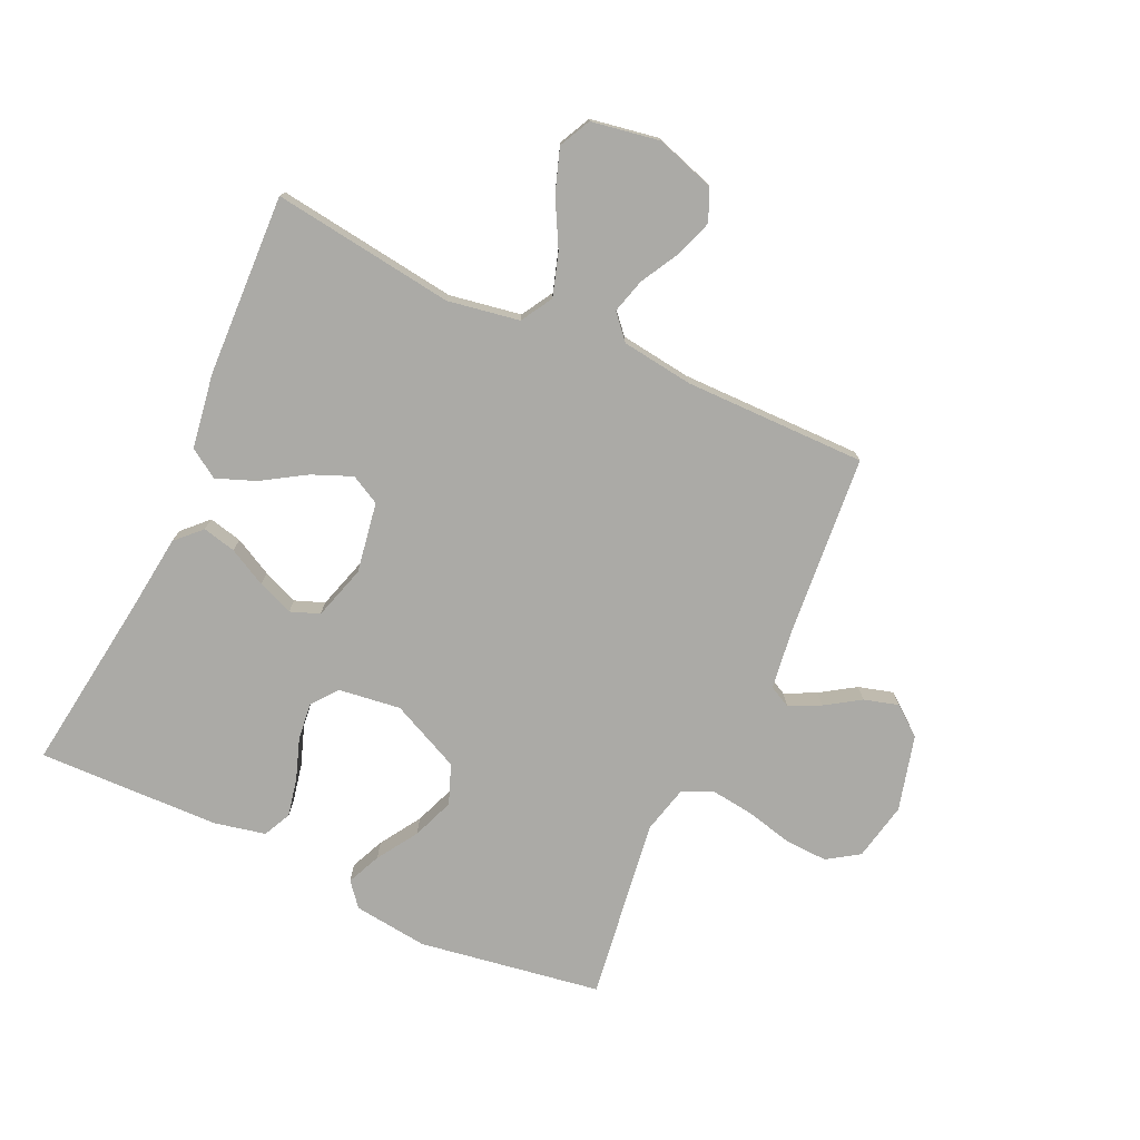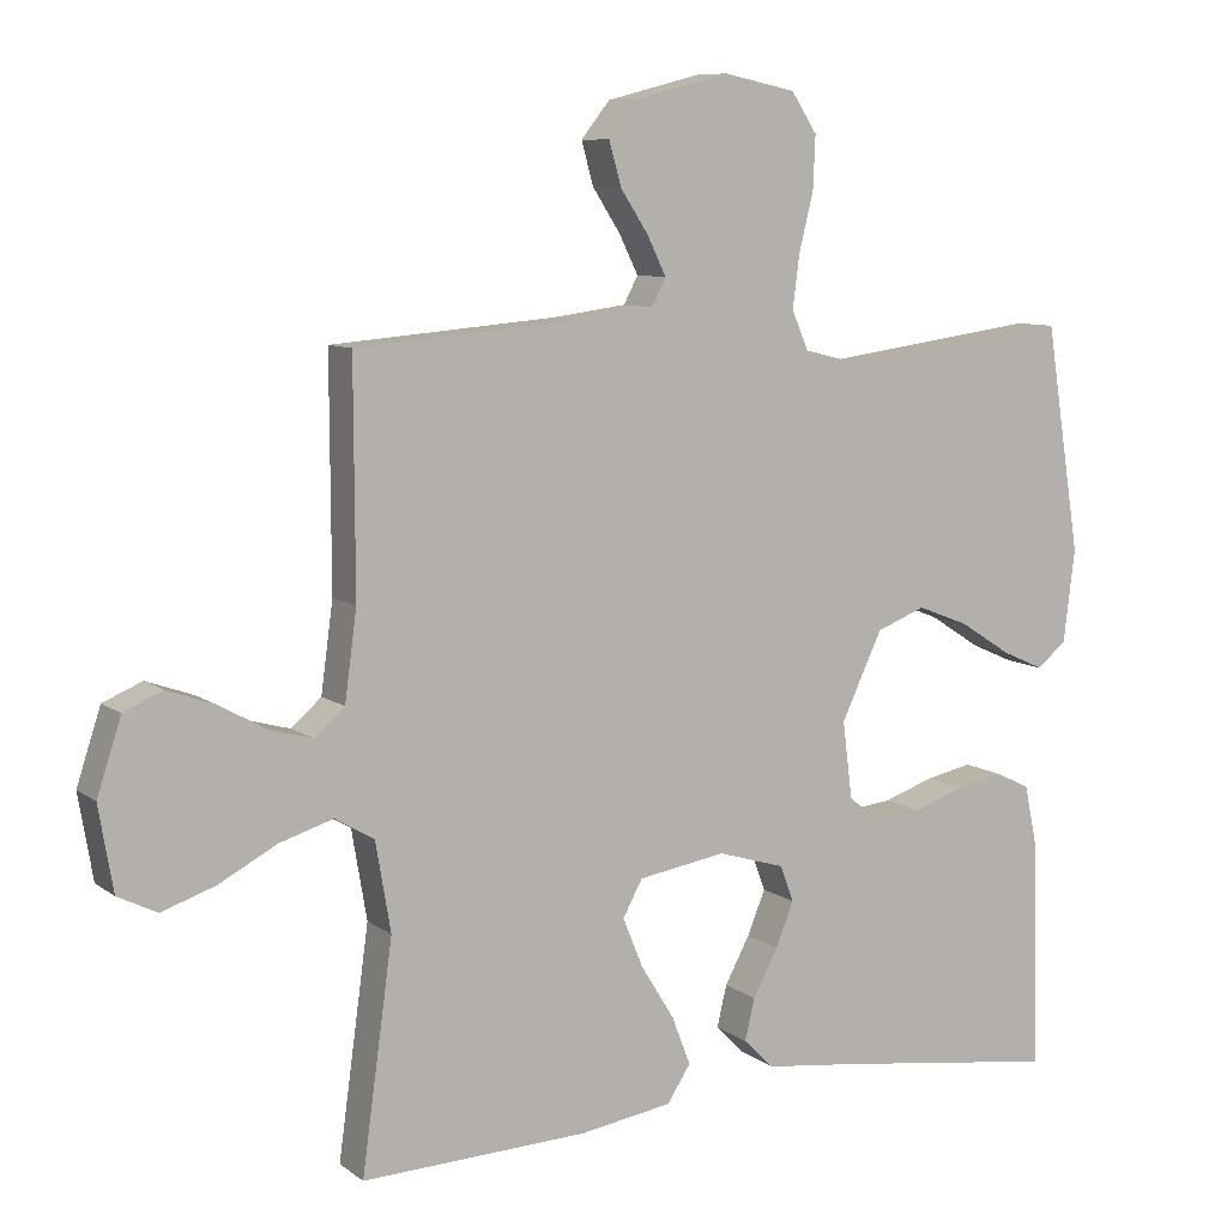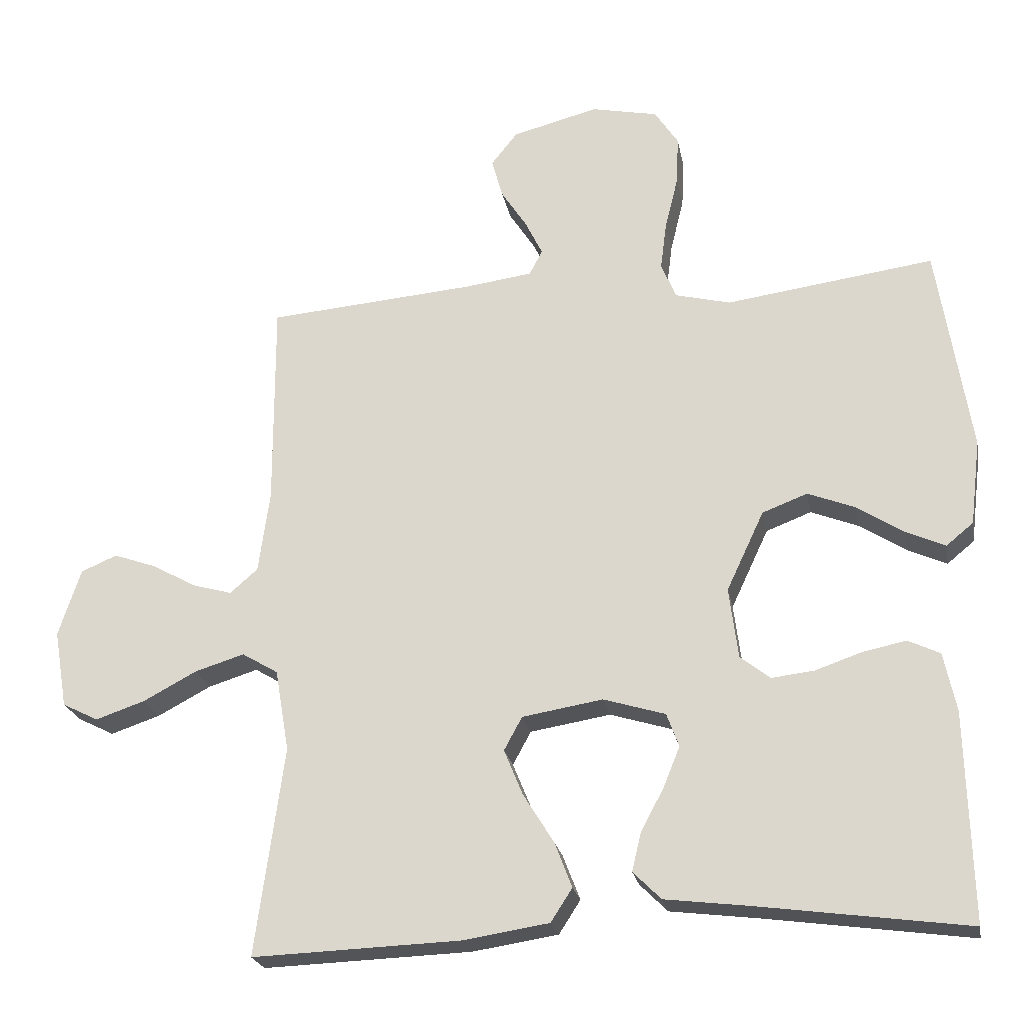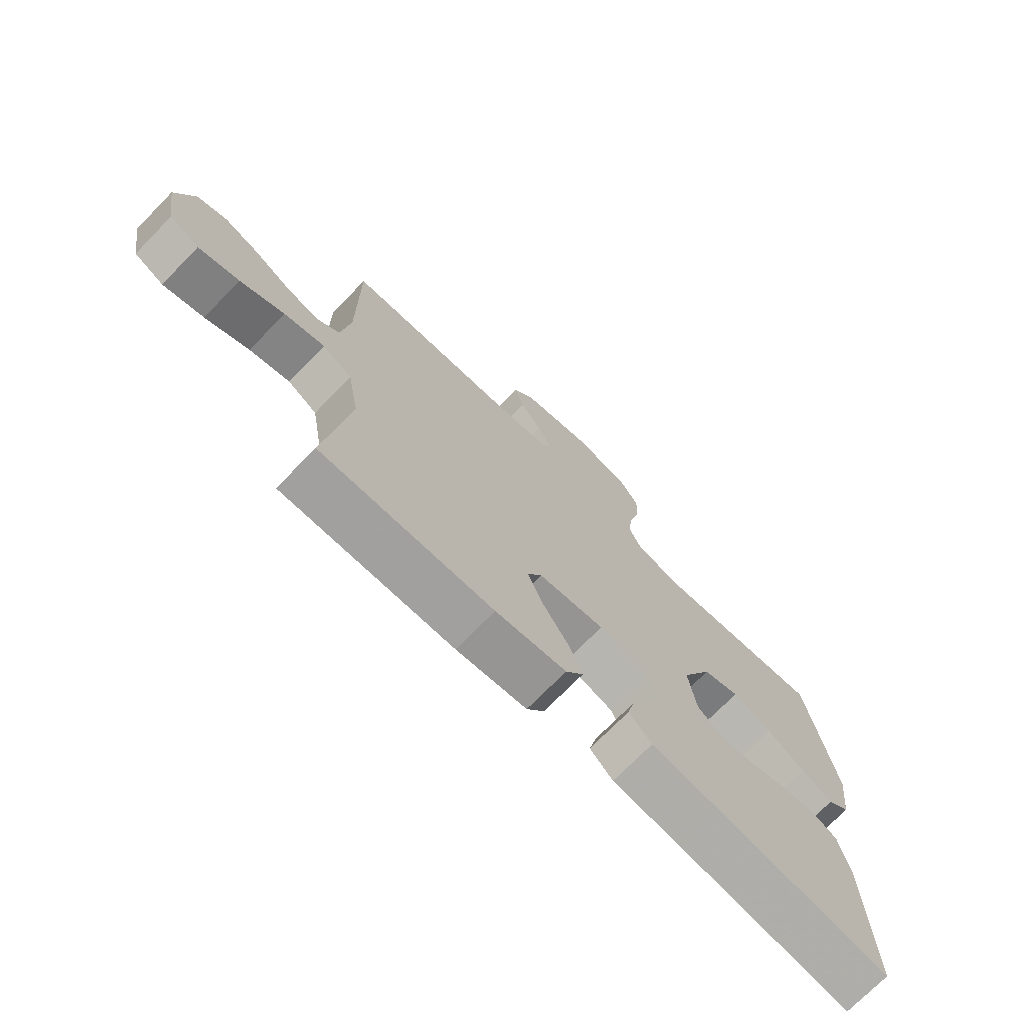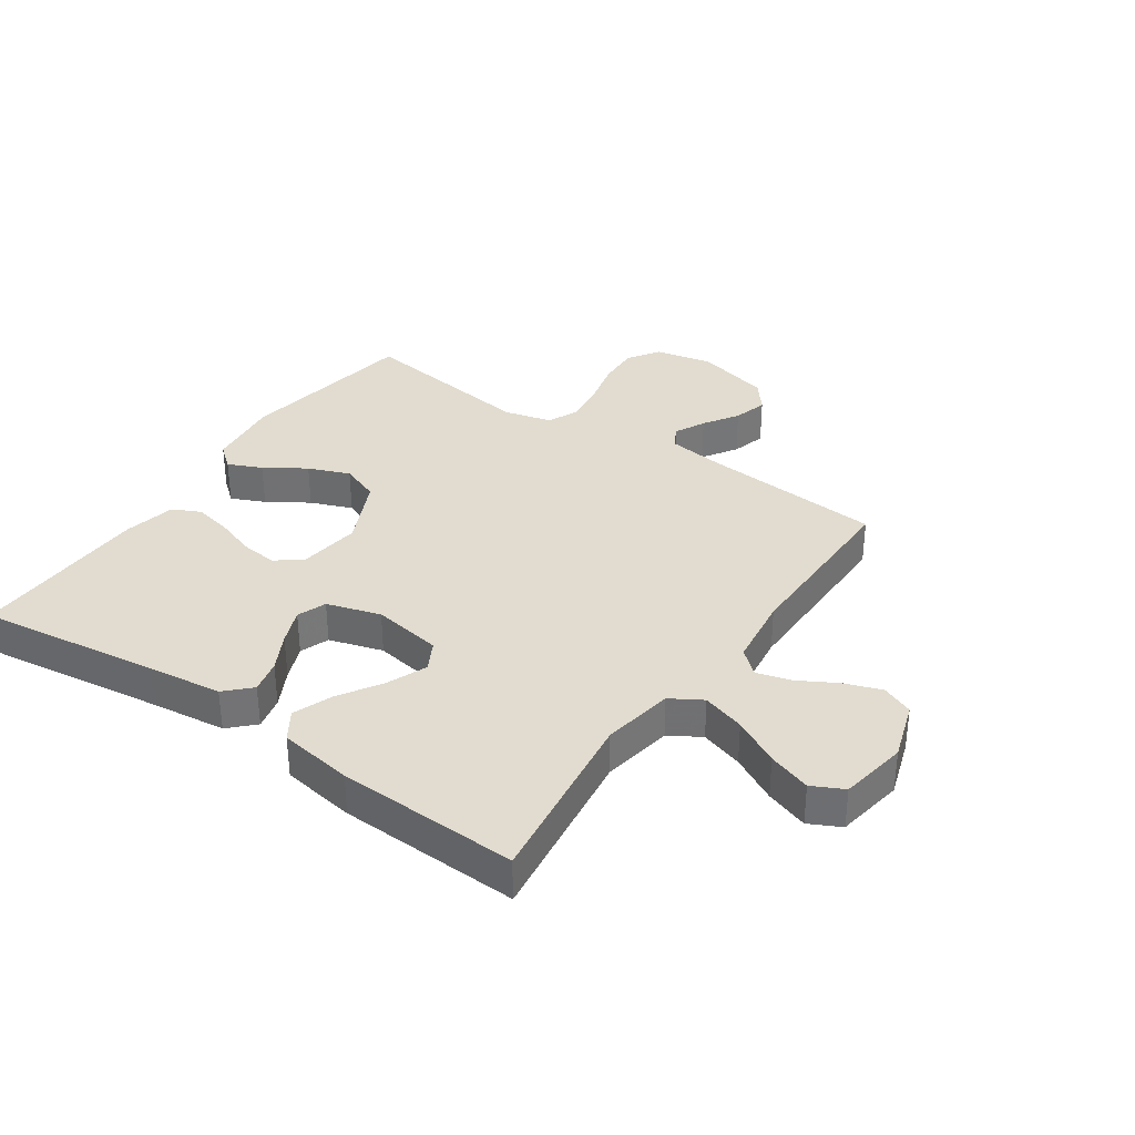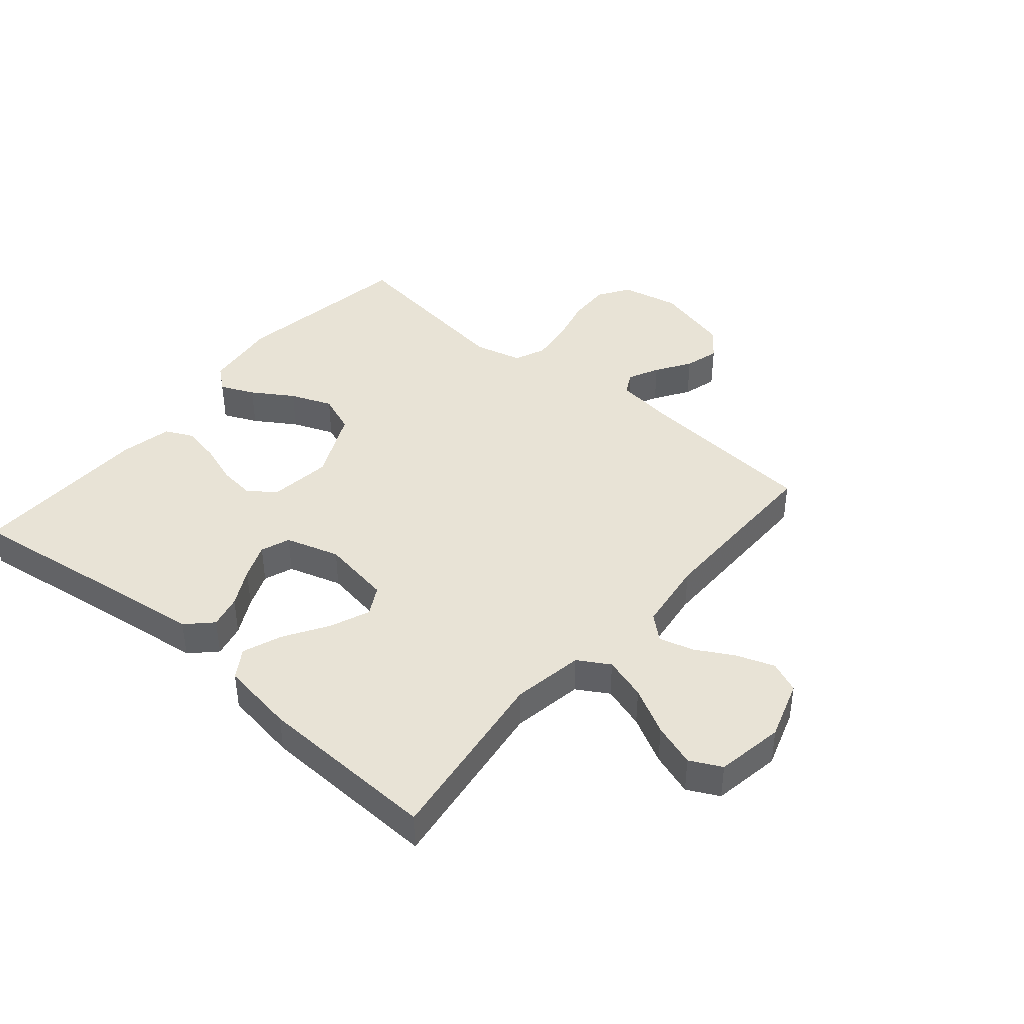
<metadata>
{"format":"obj","ext":"obj","renderer":"f3d","projection":"perspective","resolution":1024,"background":"white","views":[{"elev":-75.8,"azim":-114.6,"up":"+Y"},{"elev":8.6,"azim":-28.8,"up":"+Z"},{"elev":-22.9,"azim":10.5,"up":"+Z"},{"elev":-73.2,"azim":-44.4,"up":"+Z"},{"elev":34.5,"azim":-145.5,"up":"+Y"},{"elev":41.8,"azim":-139.7,"up":"+Y"}]}
</metadata>
<code>
v 0.5 0.07 -0.5
v 0.2 0.07 -0.459
v 0.077 0.07 -0.444
v 0.037 0.07 -0.404
v 0.05 0.07 -0.349
v 0.083 0.07 -0.287
v 0.107 0.07 -0.228
v 0.089 0.07 -0.18
v 0 0.07 -0.153
v -0.116 0.07 -0.172
v -0.142 0.07 -0.22
v -0.115 0.07 -0.286
v -0.071 0.07 -0.357
v -0.046 0.07 -0.422
v -0.077 0.07 -0.47
v -0.2 0.07 -0.489
v -0.5 0.07 -0.5
v -0.459 0.07 -0.2
v -0.479 0.07 -0.082
v -0.531 0.07 -0.051
v -0.602 0.07 -0.073
v -0.679 0.07 -0.114
v -0.75 0.07 -0.138
v -0.802 0.07 -0.112
v -0.821 0.07 0
v -0.789 0.07 0.098
v -0.737 0.07 0.12
v -0.675 0.07 0.098
v -0.612 0.07 0.063
v -0.555 0.07 0.047
v -0.515 0.07 0.082
v -0.499 0.07 0.2
v -0.5 0.07 0.5
v -0.2 0.07 0.525
v -0.103 0.07 0.538
v -0.084 0.07 0.574
v -0.109 0.07 0.625
v -0.146 0.07 0.682
v -0.162 0.07 0.739
v -0.124 0.07 0.787
v 0 0.07 0.819
v 0.096 0.07 0.799
v 0.13 0.07 0.747
v 0.127 0.07 0.677
v 0.108 0.07 0.6
v 0.099 0.07 0.53
v 0.121 0.07 0.479
v 0.2 0.07 0.459
v 0.5 0.07 0.5
v 0.547 0.07 0.2
v 0.532 0.07 0.077
v 0.493 0.07 0.045
v 0.437 0.07 0.07
v 0.37 0.07 0.113
v 0.301 0.07 0.14
v 0.236 0.07 0.115
v 0.182 0.07 0
v 0.195 0.07 -0.102
v 0.238 0.07 -0.136
v 0.299 0.07 -0.129
v 0.366 0.07 -0.106
v 0.429 0.07 -0.093
v 0.475 0.07 -0.115
v 0.493 0.07 -0.2
v 0.5 0 -0.5
v 0.2 0 -0.459
v 0.077 0 -0.444
v 0.037 0 -0.404
v 0.05 0 -0.349
v 0.083 0 -0.287
v 0.107 0 -0.228
v 0.089 0 -0.18
v 0 0 -0.153
v -0.116 0 -0.172
v -0.142 0 -0.22
v -0.115 0 -0.286
v -0.071 0 -0.357
v -0.046 0 -0.422
v -0.077 0 -0.47
v -0.2 0 -0.489
v -0.5 0 -0.5
v -0.459 0 -0.2
v -0.479 0 -0.082
v -0.531 0 -0.051
v -0.602 0 -0.073
v -0.679 0 -0.114
v -0.75 0 -0.138
v -0.802 0 -0.112
v -0.821 0 0
v -0.789 0 0.098
v -0.737 0 0.12
v -0.675 0 0.098
v -0.612 0 0.063
v -0.555 0 0.047
v -0.515 0 0.082
v -0.499 0 0.2
v -0.5 0 0.5
v -0.2 0 0.525
v -0.103 0 0.538
v -0.084 0 0.574
v -0.109 0 0.625
v -0.146 0 0.682
v -0.162 0 0.739
v -0.124 0 0.787
v 0 0 0.819
v 0.096 0 0.799
v 0.13 0 0.747
v 0.127 0 0.677
v 0.108 0 0.6
v 0.099 0 0.53
v 0.121 0 0.479
v 0.2 0 0.459
v 0.5 0 0.5
v 0.547 0 0.2
v 0.532 0 0.077
v 0.493 0 0.045
v 0.437 0 0.07
v 0.37 0 0.113
v 0.301 0 0.14
v 0.236 0 0.115
v 0.182 0 0
v 0.195 0 -0.102
v 0.238 0 -0.136
v 0.299 0 -0.129
v 0.366 0 -0.106
v 0.429 0 -0.093
v 0.475 0 -0.115
v 0.493 0 -0.2
f 64 1 2
f 63 64 2
f 62 63 2
f 61 62 2
f 60 61 2
f 4 5 6
f 3 4 6
f 2 3 6
f 60 2 6
f 59 60 6
f 58 59 6 7
f 57 58 7 8
f 56 57 8 9
f 52 53 54
f 51 52 54
f 50 51 54
f 49 50 54
f 48 49 54
f 47 48 54 55
f 43 44 45
f 42 43 45
f 41 42 45
f 40 41 45
f 39 40 45
f 38 39 45
f 37 38 45
f 36 37 45 46
f 35 36 46 47
f 32 33 34
f 47 55 56
f 35 47 56
f 34 35 56
f 32 34 56
f 31 32 56
f 27 28 29
f 26 27 29
f 25 26 29
f 24 25 29
f 23 24 29
f 22 23 29
f 21 22 29
f 20 21 29 30
f 16 17 18
f 15 16 18
f 14 15 18
f 13 14 18
f 12 13 18
f 11 12 18 19
f 20 30 31
f 19 20 31
f 11 19 31
f 10 11 31
f 9 10 31 56
f 66 65 128
f 66 128 127
f 66 127 126
f 66 126 125
f 66 125 124
f 70 69 68
f 70 68 67
f 70 67 66
f 70 66 124
f 70 124 123
f 71 70 123 122
f 72 71 122 121
f 73 72 121 120
f 118 117 116
f 118 116 115
f 118 115 114
f 118 114 113
f 118 113 112
f 119 118 112 111
f 109 108 107
f 109 107 106
f 109 106 105
f 109 105 104
f 109 104 103
f 109 103 102
f 109 102 101
f 110 109 101 100
f 111 110 100 99
f 98 97 96
f 120 119 111
f 120 111 99
f 120 99 98
f 120 98 96
f 120 96 95
f 93 92 91
f 93 91 90
f 93 90 89
f 93 89 88
f 93 88 87
f 93 87 86
f 93 86 85
f 94 93 85 84
f 82 81 80
f 82 80 79
f 82 79 78
f 82 78 77
f 82 77 76
f 83 82 76 75
f 95 94 84
f 95 84 83
f 95 83 75
f 95 75 74
f 120 95 74 73
f 1 65 66 2
f 2 66 67 3
f 3 67 68 4
f 4 68 69 5
f 5 69 70 6
f 6 70 71 7
f 7 71 72 8
f 8 72 73 9
f 9 73 74 10
f 10 74 75 11
f 11 75 76 12
f 12 76 77 13
f 13 77 78 14
f 14 78 79 15
f 15 79 80 16
f 16 80 81 17
f 17 81 82 18
f 18 82 83 19
f 19 83 84 20
f 20 84 85 21
f 21 85 86 22
f 22 86 87 23
f 23 87 88 24
f 24 88 89 25
f 25 89 90 26
f 26 90 91 27
f 27 91 92 28
f 28 92 93 29
f 29 93 94 30
f 30 94 95 31
f 31 95 96 32
f 32 96 97 33
f 33 97 98 34
f 34 98 99 35
f 35 99 100 36
f 36 100 101 37
f 37 101 102 38
f 38 102 103 39
f 39 103 104 40
f 40 104 105 41
f 41 105 106 42
f 42 106 107 43
f 43 107 108 44
f 44 108 109 45
f 45 109 110 46
f 46 110 111 47
f 47 111 112 48
f 48 112 113 49
f 49 113 114 50
f 50 114 115 51
f 51 115 116 52
f 52 116 117 53
f 53 117 118 54
f 54 118 119 55
f 55 119 120 56
f 56 120 121 57
f 57 121 122 58
f 58 122 123 59
f 59 123 124 60
f 60 124 125 61
f 61 125 126 62
f 62 126 127 63
f 63 127 128 64
f 64 128 65 1

</code>
